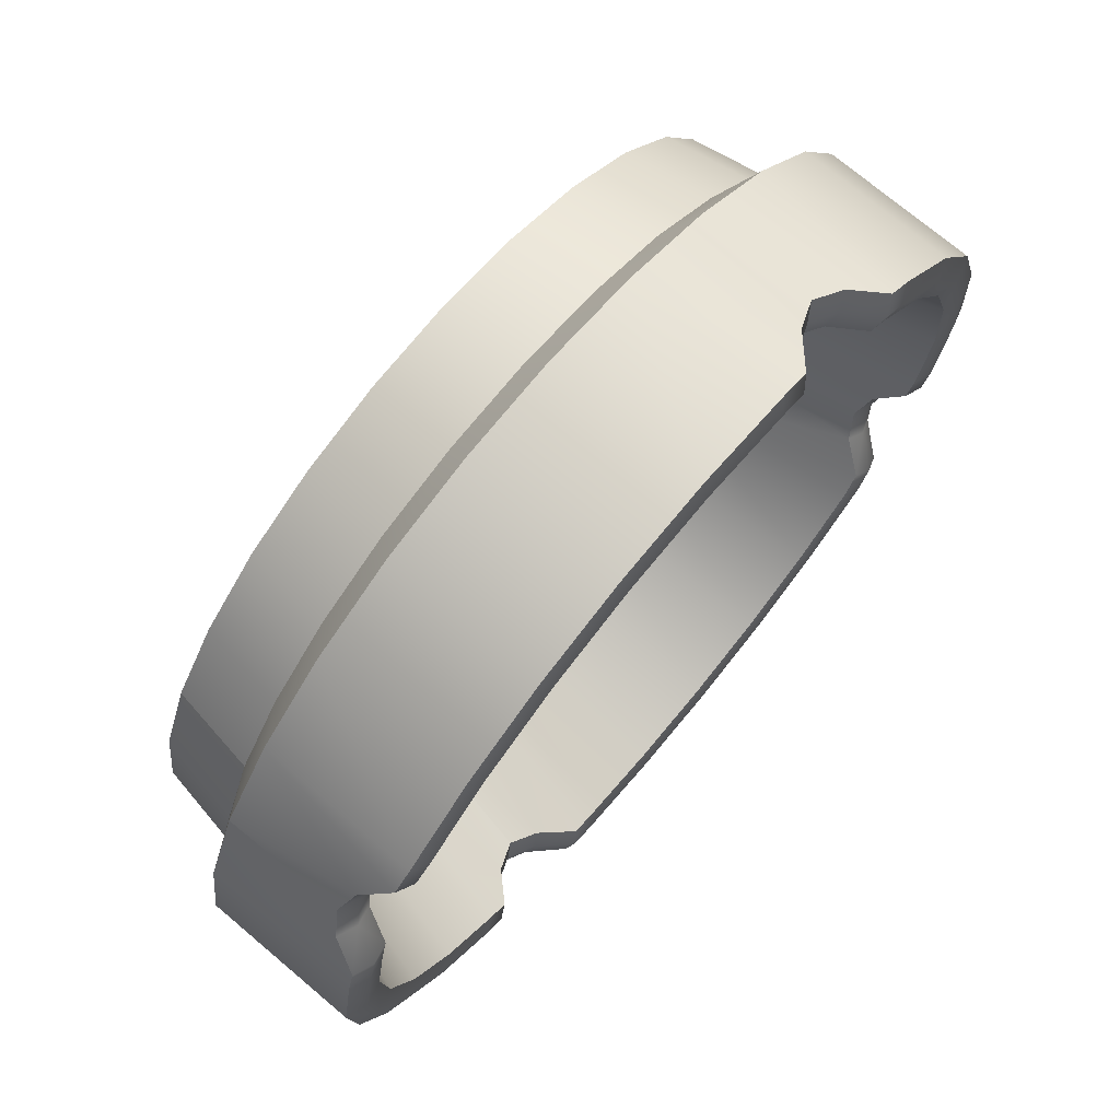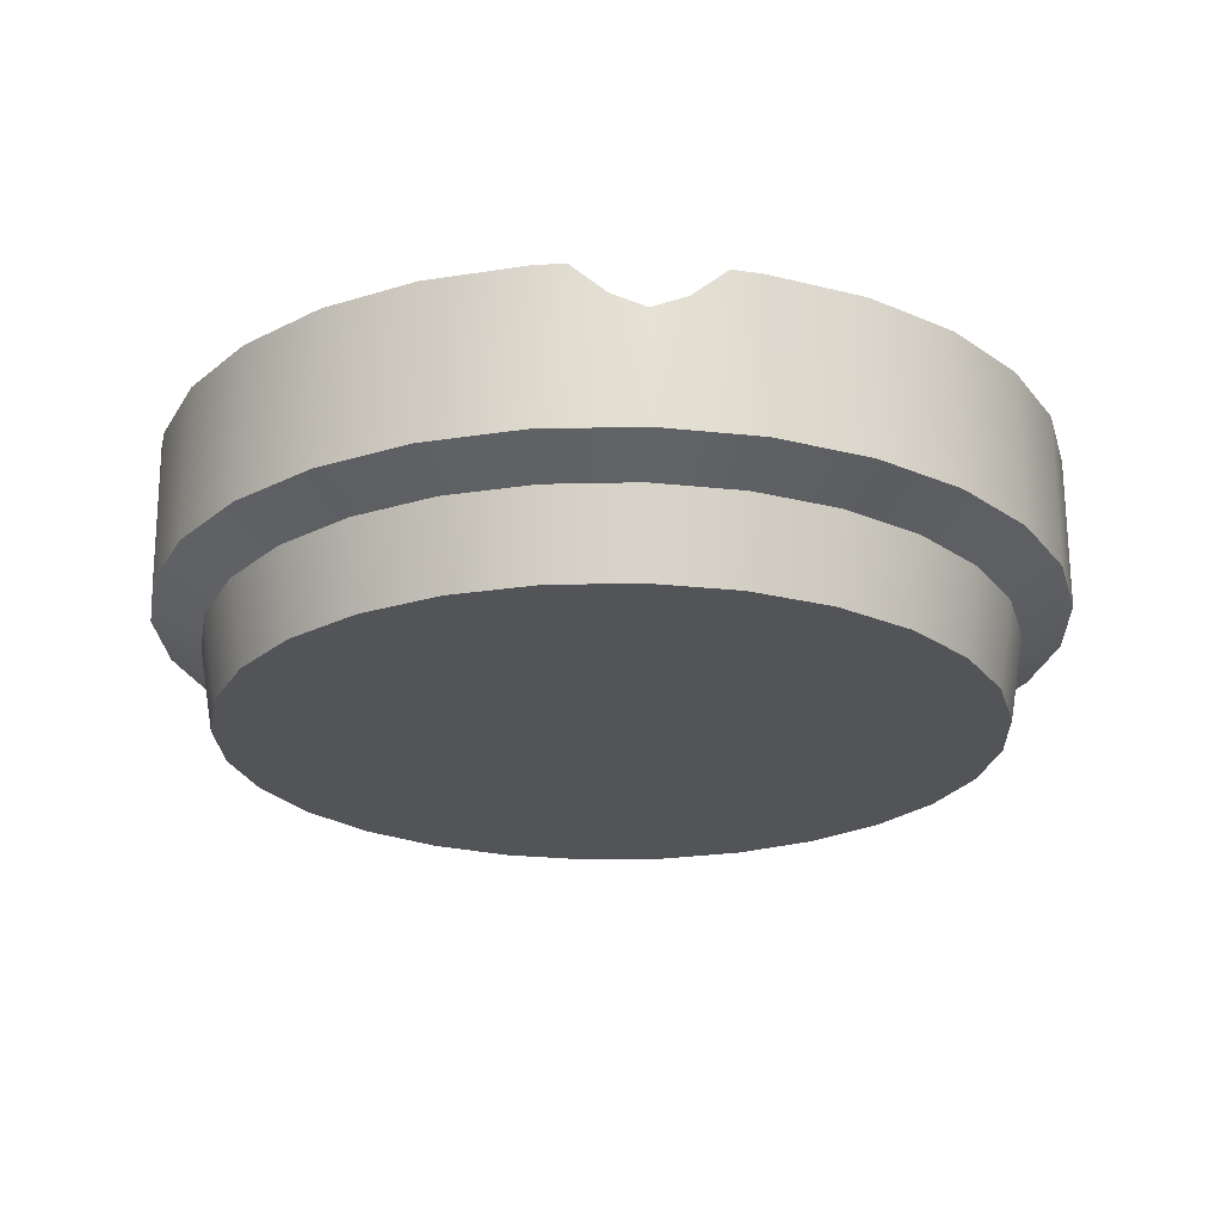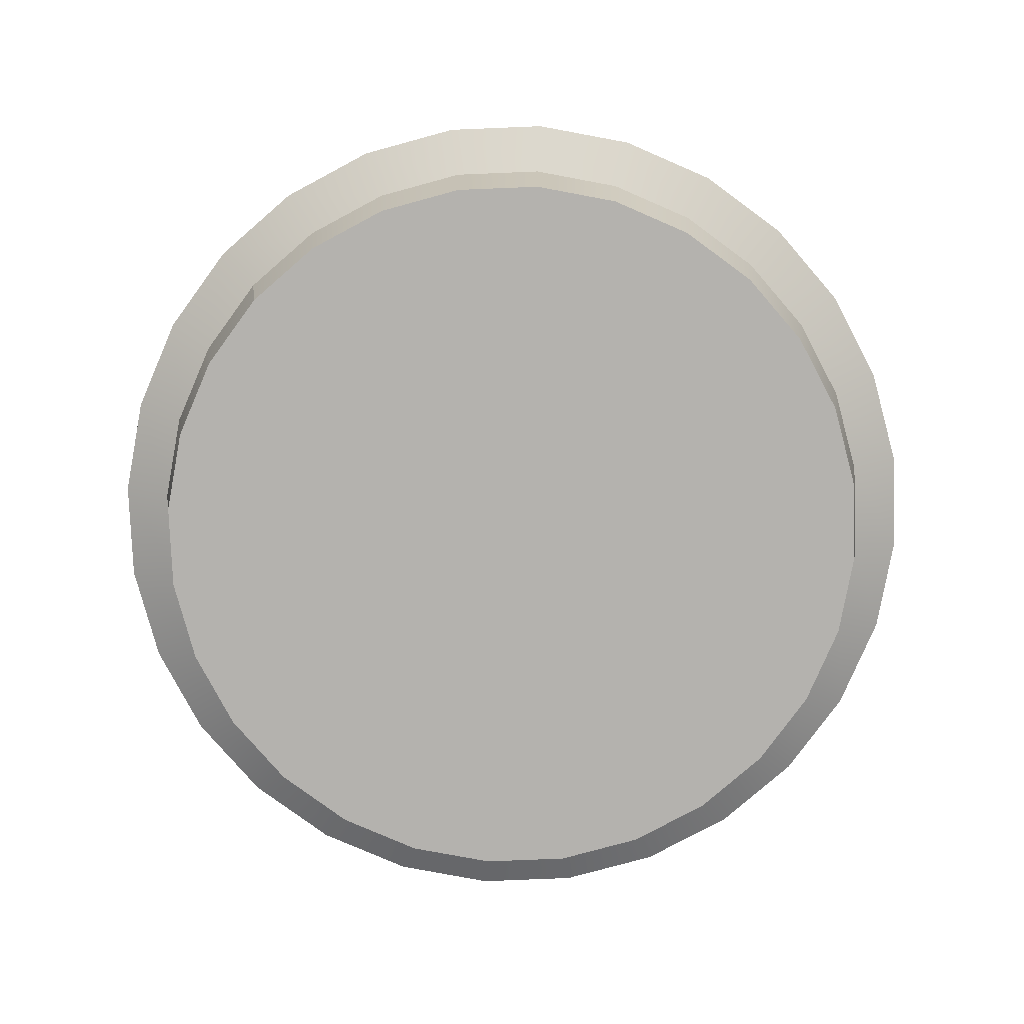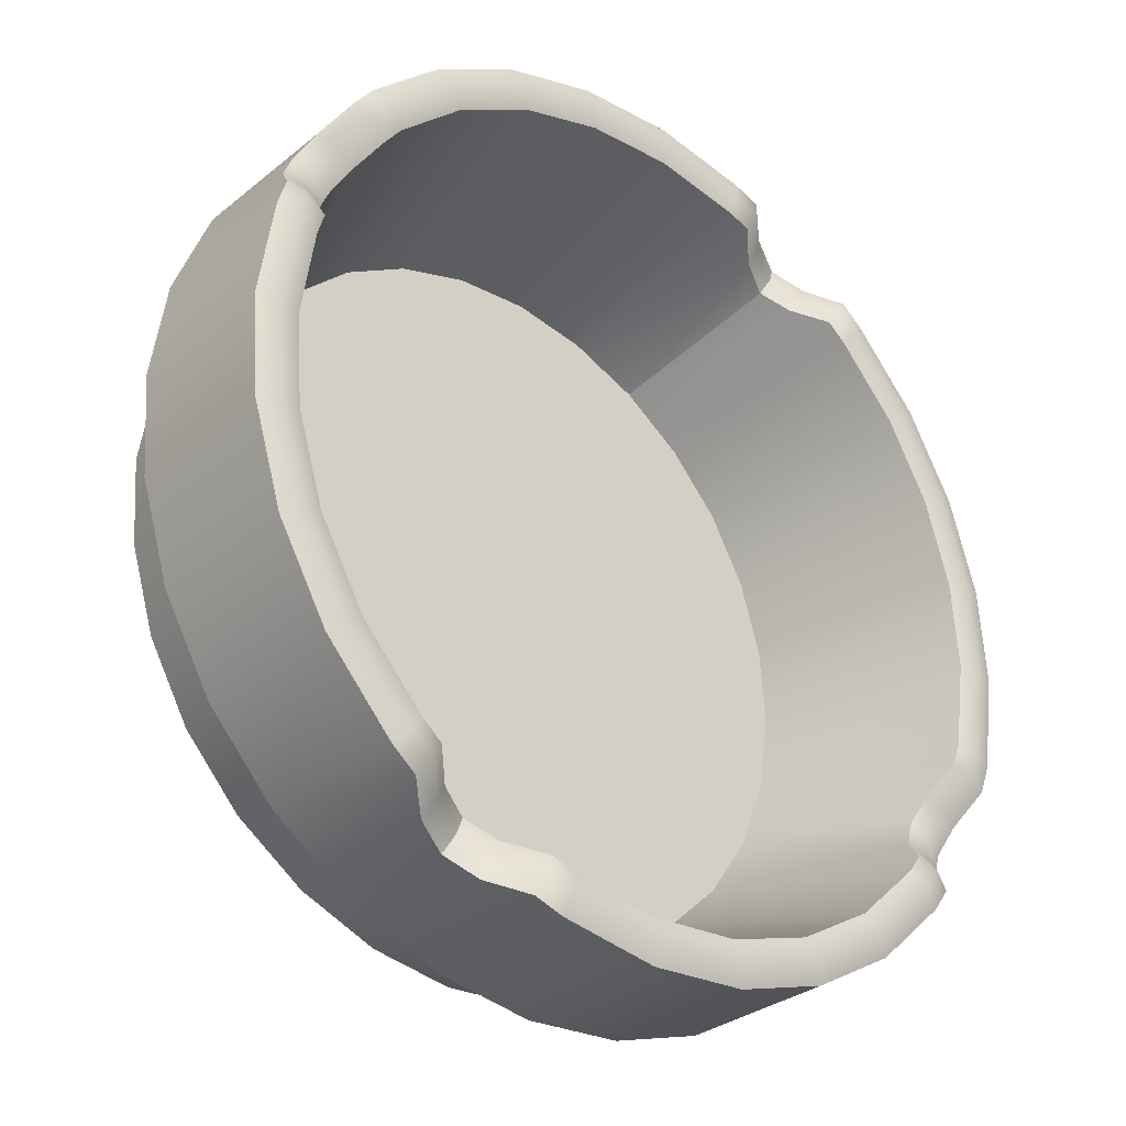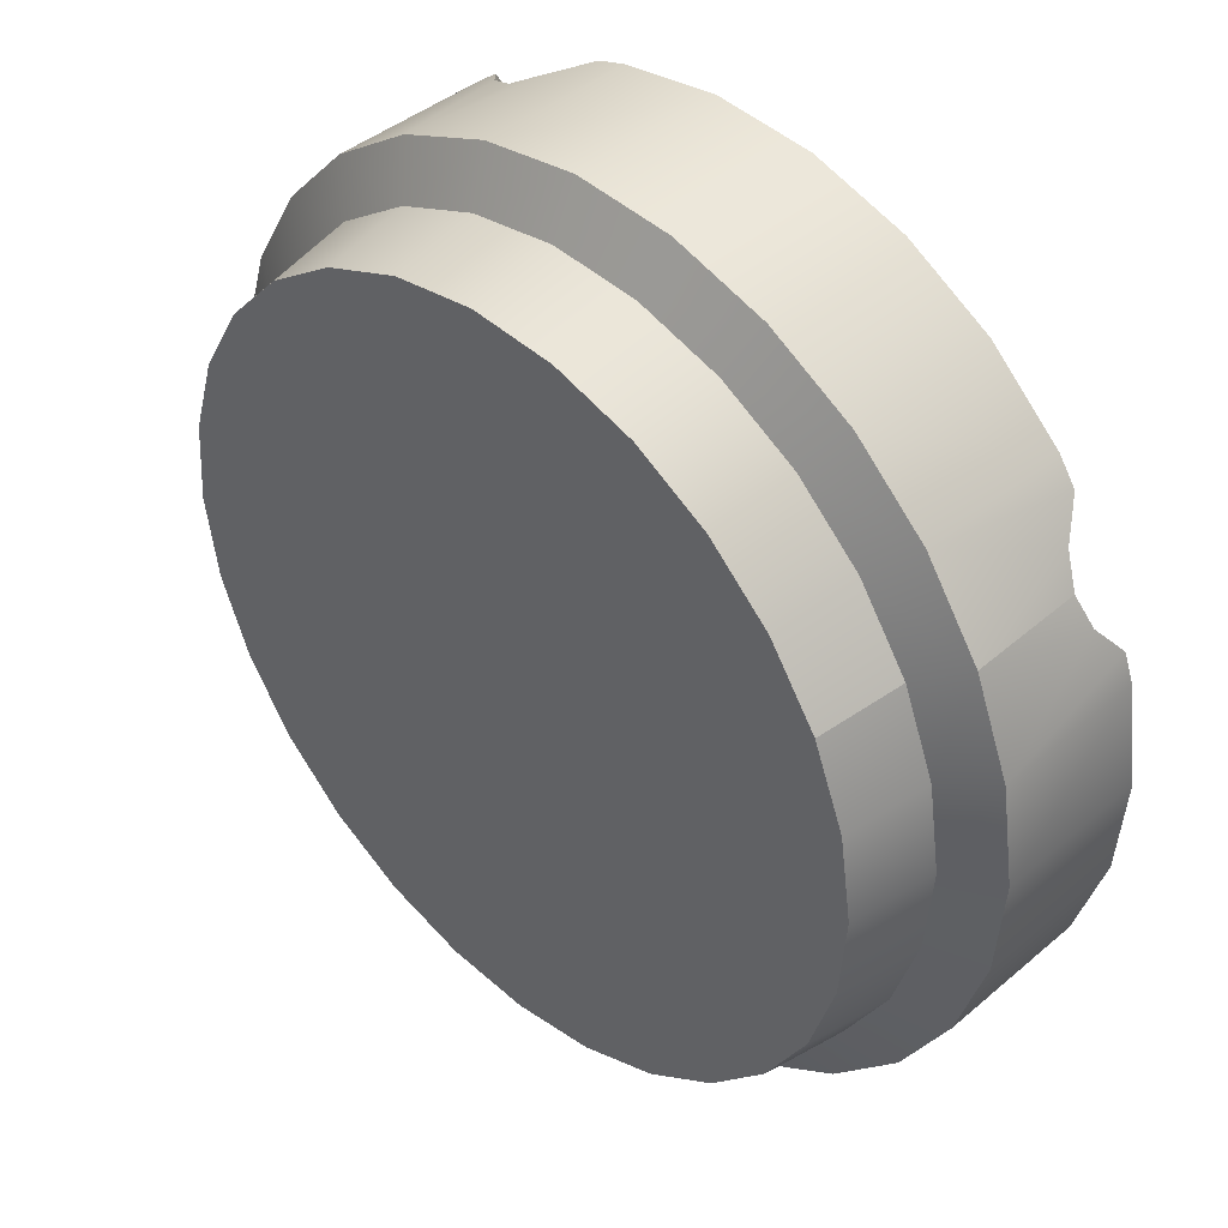
<metadata>
{"format":"obj","ext":"obj","renderer":"f3d","projection":"perspective","resolution":1024,"background":"white","views":[{"elev":73.5,"azim":130.1,"up":"+Z"},{"elev":-22.9,"azim":148.0,"up":"+Y"},{"elev":-79.8,"azim":109.5,"up":"+Y"},{"elev":-31.3,"azim":138.4,"up":"+Z"},{"elev":41.9,"azim":44.5,"up":"+Z"}]}
</metadata>
<code>
o Bistro_Research_Exterior_Paris_Ashtray_01_mesh___8__4091
v 0.4343 1.721 -11.71
v 0.4369 1.737 -11.71
v 0.4271 1.737 -11.7
v 0.4249 1.721 -11.7
v 0.4144 1.737 -11.69
v 0.4127 1.721 -11.69
v 0.3993 1.737 -11.68
v 0.3982 1.721 -11.68
v 0.3828 1.737 -11.67
v 0.3822 1.721 -11.67
v 0.3654 1.737 -11.67
v 0.3656 1.721 -11.67
v 0.3483 1.737 -11.67
v 0.349 1.721 -11.68
v 0.3321 1.737 -11.68
v 0.3335 1.721 -11.68
v 0.3196 1.721 -11.69
v 0.3178 1.737 -11.69
v 0.3083 1.721 -11.7
v 0.306 1.737 -11.7
v 0.2999 1.721 -11.72
v 0.2973 1.737 -11.72
v 0.295 1.721 -11.73
v 0.2922 1.737 -11.73
v 0.2937 1.721 -11.75
v 0.2908 1.737 -11.75
v 0.2962 1.721 -11.77
v 0.2934 1.737 -11.77
v 0.3023 1.721 -11.78
v 0.2998 1.737 -11.78
v 0.4455 1.743 -11.71
v 0.4451 1.765 -11.71
v 0.4418 1.767 -11.7
v 0.4345 1.743 -11.69
v 0.4381 1.772 -11.7
v 0.4345 1.773 -11.69
v 0.4202 1.743 -11.68
v 0.4202 1.773 -11.68
v 0.4032 1.743 -11.67
v 0.4032 1.773 -11.67
v 0.3846 1.743 -11.66
v 0.3846 1.773 -11.66
v 0.3651 1.743 -11.66
v 0.3651 1.773 -11.66
v 0.3458 1.743 -11.66
v 0.3458 1.773 -11.66
v 0.34 1.773 -11.67
v 0.3338 1.767 -11.67
v 0.3276 1.743 -11.67
v 0.3279 1.765 -11.67
v 0.3219 1.767 -11.67
v 0.3114 1.743 -11.68
v 0.3162 1.773 -11.68
v 0.3114 1.773 -11.68
v 0.2981 1.773 -11.7
v 0.2981 1.743 -11.7
v 0.2883 1.773 -11.71
v 0.2883 1.743 -11.71
v 0.2826 1.773 -11.73
v 0.2826 1.743 -11.73
v 0.2811 1.773 -11.75
v 0.2811 1.743 -11.75
v 0.284 1.773 -11.77
v 0.284 1.743 -11.77
v 0.2859 1.772 -11.78
v 0.2885 1.767 -11.78
v 0.2911 1.743 -11.79
v 0.2915 1.765 -11.79
v 0.3318 1.765 -11.68
v 0.3368 1.732 -11.69
v 0.3262 1.767 -11.68
v 0.3243 1.732 -11.7
v 0.3209 1.773 -11.68
v 0.3169 1.773 -11.69
v 0.3141 1.732 -11.71
v 0.3049 1.773 -11.7
v 0.3065 1.732 -11.72
v 0.296 1.773 -11.72
v 0.302 1.732 -11.74
v 0.2908 1.773 -11.73
v 0.3009 1.732 -11.75
v 0.2895 1.773 -11.75
v 0.3031 1.732 -11.77
v 0.2921 1.773 -11.77
v 0.2936 1.773 -11.77
v 0.2961 1.767 -11.78
v 0.3087 1.732 -11.78
v 0.299 1.766 -11.78
v 0.302 1.767 -11.79
v 0.3172 1.732 -11.79
v 0.3054 1.773 -11.8
v 0.3085 1.773 -11.8
v 0.3215 1.773 -11.81
v 0.3282 1.732 -11.8
v 0.3367 1.773 -11.82
v 0.3413 1.732 -11.81
v 0.3536 1.773 -11.83
v 0.3558 1.732 -11.81
v 0.3712 1.773 -11.83
v 0.3708 1.732 -11.82
v 0.3887 1.773 -11.82
v 0.3858 1.732 -11.81
v 0.3936 1.773 -11.82
v 0.3994 1.767 -11.82
v 0.3998 1.732 -11.81
v 0.4048 1.765 -11.82
v 0.4432 1.737 -11.73
v 0.4526 1.743 -11.73
v 0.4458 1.737 -11.74
v 0.4555 1.743 -11.74
v 0.4445 1.737 -11.76
v 0.4541 1.743 -11.76
v 0.4394 1.737 -11.78
v 0.4483 1.743 -11.78
v 0.4307 1.737 -11.79
v 0.4385 1.743 -11.8
v 0.4189 1.737 -11.81
v 0.4252 1.743 -11.81
v 0.4045 1.737 -11.82
v 0.4091 1.743 -11.82
v 0.3909 1.743 -11.83
v 0.3884 1.737 -11.82
v 0.3716 1.743 -11.83
v 0.3712 1.737 -11.83
v 0.3521 1.743 -11.83
v 0.3539 1.737 -11.82
v 0.3334 1.743 -11.83
v 0.3373 1.737 -11.82
v 0.3165 1.743 -11.82
v 0.3223 1.737 -11.81
v 0.3021 1.743 -11.8
v 0.3095 1.737 -11.8
v 0.4105 1.767 -11.81
v 0.4123 1.732 -11.8
v 0.4158 1.773 -11.81
v 0.4198 1.773 -11.81
v 0.4226 1.732 -11.79
v 0.4318 1.773 -11.79
v 0.4301 1.732 -11.77
v 0.4406 1.773 -11.78
v 0.4346 1.732 -11.76
v 0.4458 1.773 -11.76
v 0.4357 1.732 -11.75
v 0.4472 1.773 -11.74
v 0.4335 1.732 -11.73
v 0.4445 1.773 -11.73
v 0.443 1.773 -11.72
v 0.4405 1.767 -11.72
v 0.428 1.732 -11.72
v 0.4377 1.766 -11.71
v 0.4346 1.767 -11.71
v 0.4195 1.732 -11.7
v 0.4312 1.773 -11.7
v 0.4281 1.773 -11.7
v 0.4152 1.773 -11.68
v 0.4084 1.732 -11.69
v 0.3999 1.773 -11.68
v 0.3953 1.732 -11.69
v 0.383 1.773 -11.67
v 0.3809 1.732 -11.68
v 0.3654 1.773 -11.67
v 0.3658 1.732 -11.68
v 0.3479 1.773 -11.67
v 0.3509 1.732 -11.68
v 0.343 1.773 -11.67
v 0.3373 1.767 -11.68
v 0.3117 1.721 -11.8
v 0.324 1.721 -11.81
v 0.3384 1.721 -11.82
v 0.3544 1.721 -11.82
v 0.3711 1.721 -11.82
v 0.3876 1.721 -11.82
v 0.4032 1.721 -11.81
v 0.417 1.721 -11.8
v 0.4284 1.721 -11.79
v 0.4367 1.721 -11.78
v 0.4417 1.721 -11.76
v 0.4429 1.721 -11.74
v 0.4404 1.721 -11.73
v 0.2948 1.767 -11.79
v 0.2985 1.772 -11.8
v 0.3021 1.773 -11.8
v 0.3165 1.773 -11.82
v 0.3334 1.773 -11.83
v 0.3521 1.773 -11.83
v 0.3716 1.773 -11.83
v 0.3909 1.773 -11.83
v 0.3966 1.773 -11.83
v 0.4029 1.767 -11.83
v 0.4088 1.765 -11.82
v 0.4148 1.767 -11.82
v 0.4205 1.773 -11.82
v 0.4252 1.773 -11.81
v 0.4385 1.773 -11.8
v 0.4483 1.773 -11.78
v 0.4541 1.773 -11.76
v 0.4555 1.773 -11.74
v 0.4526 1.773 -11.73
v 0.4508 1.772 -11.72
v 0.4481 1.767 -11.71
v 0.3298 1.766 -11.67
v 0.3355 1.768 -11.67
v 0.3415 1.774 -11.67
v 0.3468 1.774 -11.67
v 0.3652 1.774 -11.66
v 0.3838 1.774 -11.67
v 0.4016 1.774 -11.67
v 0.4177 1.774 -11.68
v 0.4313 1.774 -11.69
v 0.4347 1.774 -11.7
v 0.4382 1.768 -11.7
v 0.4414 1.767 -11.71
v 0.4443 1.768 -11.71
v 0.4469 1.774 -11.72
v 0.4486 1.774 -11.73
v 0.4513 1.774 -11.74
v 0.45 1.774 -11.76
v 0.4445 1.774 -11.78
v 0.4352 1.774 -11.8
v 0.4225 1.774 -11.81
v 0.4181 1.774 -11.81
v 0.4126 1.768 -11.82
v 0.4068 1.766 -11.82
v 0.324 1.768 -11.68
v 0.3185 1.774 -11.68
v 0.3141 1.774 -11.68
v 0.3015 1.774 -11.7
v 0.2922 1.774 -11.71
v 0.2867 1.774 -11.73
v 0.2853 1.774 -11.75
v 0.2881 1.774 -11.77
v 0.2898 1.774 -11.77
v 0.2923 1.768 -11.78
v 0.2953 1.767 -11.79
v 0.2984 1.768 -11.79
v 0.302 1.774 -11.8
v 0.3053 1.774 -11.8
v 0.319 1.774 -11.81
v 0.3351 1.774 -11.82
v 0.3528 1.774 -11.83
v 0.3714 1.774 -11.83
v 0.3898 1.774 -11.83
v 0.3951 1.774 -11.83
v 0.4011 1.768 -11.82
v 0.3683 1.721 -11.75
v 0.3683 1.732 -11.75
f 1 2 3
f 3 4 1
f 4 3 5
f 5 6 4
f 6 5 7
f 7 8 6
f 8 7 9
f 9 10 8
f 10 9 11
f 11 12 10
f 12 11 13
f 13 14 12
f 14 13 15
f 15 16 14
f 17 16 15
f 15 18 17
f 19 17 18
f 18 20 19
f 21 19 20
f 20 22 21
f 23 21 22
f 22 24 23
f 25 23 24
f 24 26 25
f 27 25 26
f 26 28 27
f 29 27 28
f 28 30 29
f 31 32 33
f 34 31 33
f 33 35 34
f 35 36 34
f 37 34 36
f 36 38 37
f 39 37 38
f 38 40 39
f 41 39 40
f 40 42 41
f 43 41 42
f 42 44 43
f 45 43 44
f 44 46 45
f 45 46 47
f 45 47 48
f 48 49 45
f 48 50 49
f 51 49 50
f 52 49 51
f 51 53 52
f 52 53 54
f 52 54 55
f 55 56 52
f 56 55 57
f 57 58 56
f 58 57 59
f 59 60 58
f 60 59 61
f 61 62 60
f 62 61 63
f 63 64 62
f 65 64 63
f 64 65 66
f 66 67 64
f 67 66 68
f 69 70 71
f 71 70 72
f 72 73 71
f 73 72 74
f 74 72 75
f 75 76 74
f 76 75 77
f 77 78 76
f 78 77 79
f 79 80 78
f 80 79 81
f 81 82 80
f 82 81 83
f 83 84 82
f 84 83 85
f 86 85 83
f 83 87 86
f 86 87 88
f 89 88 87
f 89 87 90
f 90 91 89
f 92 91 90
f 93 92 90
f 90 94 93
f 95 93 94
f 94 96 95
f 97 95 96
f 96 98 97
f 99 97 98
f 98 100 99
f 101 99 100
f 100 102 101
f 103 101 102
f 104 103 102
f 102 105 104
f 106 104 105
f 31 2 107
f 107 108 31
f 108 107 109
f 109 110 108
f 110 109 111
f 111 112 110
f 112 111 113
f 113 114 112
f 114 113 115
f 115 116 114
f 116 115 117
f 117 118 116
f 118 117 119
f 119 120 118
f 121 120 119
f 119 122 121
f 123 121 122
f 122 124 123
f 125 123 124
f 124 126 125
f 127 125 126
f 126 128 127
f 129 127 128
f 128 130 129
f 131 129 130
f 130 132 131
f 67 131 132
f 132 30 67
f 67 30 28
f 28 64 67
f 64 28 26
f 26 62 64
f 62 26 24
f 24 60 62
f 60 24 22
f 22 58 60
f 58 22 20
f 20 56 58
f 56 20 18
f 18 52 56
f 52 18 15
f 15 49 52
f 45 49 15
f 15 13 45
f 43 45 13
f 13 11 43
f 41 43 11
f 11 9 41
f 39 41 9
f 9 7 39
f 37 39 7
f 7 5 37
f 34 37 5
f 5 3 34
f 31 34 3
f 3 2 31
f 106 105 133
f 133 105 134
f 134 135 133
f 135 134 136
f 136 134 137
f 137 138 136
f 138 137 139
f 139 140 138
f 140 139 141
f 141 142 140
f 142 141 143
f 143 144 142
f 144 143 145
f 145 146 144
f 146 145 147
f 148 147 145
f 145 149 148
f 148 149 150
f 151 150 149
f 151 149 152
f 152 153 151
f 154 153 152
f 155 154 152
f 152 156 155
f 157 155 156
f 156 158 157
f 159 157 158
f 158 160 159
f 161 159 160
f 160 162 161
f 163 161 162
f 162 164 163
f 165 163 164
f 166 165 164
f 164 70 166
f 69 166 70
f 29 30 132
f 132 167 29
f 167 132 130
f 130 168 167
f 168 130 128
f 128 169 168
f 169 128 126
f 126 170 169
f 170 126 124
f 124 171 170
f 171 124 122
f 122 172 171
f 172 122 119
f 119 173 172
f 174 173 119
f 119 117 174
f 175 174 117
f 117 115 175
f 176 175 115
f 115 113 176
f 177 176 113
f 113 111 177
f 178 177 111
f 111 109 178
f 179 178 109
f 109 107 179
f 1 179 107
f 107 2 1
f 67 68 180
f 131 67 180
f 180 181 131
f 181 182 131
f 129 131 182
f 182 183 129
f 127 129 183
f 183 184 127
f 125 127 184
f 184 185 125
f 123 125 185
f 185 186 123
f 121 123 186
f 186 187 121
f 121 187 188
f 121 188 189
f 189 120 121
f 189 190 120
f 191 120 190
f 118 120 191
f 191 192 118
f 118 192 193
f 118 193 194
f 194 116 118
f 116 194 195
f 195 114 116
f 114 195 196
f 196 112 114
f 112 196 197
f 197 110 112
f 110 197 198
f 198 108 110
f 199 108 198
f 108 199 200
f 200 31 108
f 31 200 32
f 201 50 48
f 166 69 201
f 48 202 201
f 201 202 166
f 202 48 47
f 165 166 202
f 202 203 165
f 47 203 202
f 163 165 203
f 204 203 47
f 203 204 163
f 47 46 204
f 161 163 204
f 204 46 44
f 204 205 161
f 44 205 204
f 159 161 205
f 205 44 42
f 205 206 159
f 42 206 205
f 157 159 206
f 206 42 40
f 206 207 157
f 40 207 206
f 155 157 207
f 207 40 38
f 207 208 155
f 38 208 207
f 154 155 208
f 208 38 36
f 208 209 154
f 36 209 208
f 154 209 210
f 210 209 36
f 210 153 154
f 36 35 210
f 153 210 211
f 211 210 35
f 211 151 153
f 35 33 211
f 151 211 212
f 212 211 33
f 212 150 151
f 33 32 212
f 148 150 212
f 212 32 200
f 212 213 148
f 200 213 212
f 147 148 213
f 213 200 199
f 213 214 147
f 199 214 213
f 146 147 214
f 214 199 198
f 214 215 146
f 198 215 214
f 146 215 216
f 216 215 198
f 216 144 146
f 198 197 216
f 144 216 217
f 217 216 197
f 217 142 144
f 197 196 217
f 142 217 218
f 218 217 196
f 218 140 142
f 196 195 218
f 140 218 219
f 219 218 195
f 219 138 140
f 195 194 219
f 138 219 220
f 220 219 194
f 194 193 220
f 220 136 138
f 220 193 192
f 136 220 221
f 192 221 220
f 221 135 136
f 222 221 192
f 135 221 222
f 192 191 222
f 222 133 135
f 223 222 191
f 133 222 223
f 191 190 223
f 223 106 133
f 51 50 201
f 201 69 71
f 201 224 51
f 71 224 201
f 53 51 224
f 224 71 73
f 73 225 224
f 224 225 53
f 225 73 74
f 53 225 226
f 74 226 225
f 226 54 53
f 226 74 76
f 55 54 226
f 76 227 226
f 226 227 55
f 227 76 78
f 57 55 227
f 78 228 227
f 227 228 57
f 228 78 80
f 59 57 228
f 80 229 228
f 228 229 59
f 229 80 82
f 61 59 229
f 82 230 229
f 229 230 61
f 230 82 84
f 63 61 230
f 84 231 230
f 230 231 63
f 232 231 84
f 63 231 232
f 84 85 232
f 232 65 63
f 233 232 85
f 65 232 233
f 85 86 233
f 233 66 65
f 234 233 86
f 66 233 234
f 86 88 234
f 234 68 66
f 234 88 89
f 180 68 234
f 89 235 234
f 234 235 180
f 235 89 91
f 181 180 235
f 91 236 235
f 235 236 181
f 236 91 92
f 182 181 236
f 92 237 236
f 236 237 182
f 238 237 92
f 182 237 238
f 92 93 238
f 238 183 182
f 239 238 93
f 183 238 239
f 93 95 239
f 239 184 183
f 240 239 95
f 184 239 240
f 95 97 240
f 240 185 184
f 241 240 97
f 185 240 241
f 97 99 241
f 241 186 185
f 242 241 99
f 186 241 242
f 242 187 186
f 99 101 242
f 188 187 242
f 243 242 101
f 242 243 188
f 101 103 243
f 188 243 244
f 244 243 103
f 244 189 188
f 103 104 244
f 189 244 223
f 223 244 104
f 223 190 189
f 104 106 223
f 14 16 245
f 12 14 245
f 17 245 16
f 10 12 245
f 19 245 17
f 8 10 245
f 21 245 19
f 6 8 245
f 23 245 21
f 4 6 245
f 25 245 23
f 1 4 245
f 27 245 25
f 1 245 179
f 29 245 27
f 179 245 178
f 29 167 245
f 178 245 177
f 167 168 245
f 177 245 176
f 168 169 245
f 176 245 175
f 169 170 245
f 175 245 174
f 170 171 245
f 174 245 173
f 171 172 245
f 172 173 245
f 70 164 246
f 70 246 72
f 164 162 246
f 72 246 75
f 162 160 246
f 75 246 77
f 160 158 246
f 77 246 79
f 158 156 246
f 79 246 81
f 156 152 246
f 81 246 83
f 152 149 246
f 83 246 87
f 145 246 149
f 90 87 246
f 143 246 145
f 94 90 246
f 141 246 143
f 96 94 246
f 139 246 141
f 98 96 246
f 137 246 139
f 100 98 246
f 134 246 137
f 102 100 246
f 105 246 134
f 105 102 246

</code>
